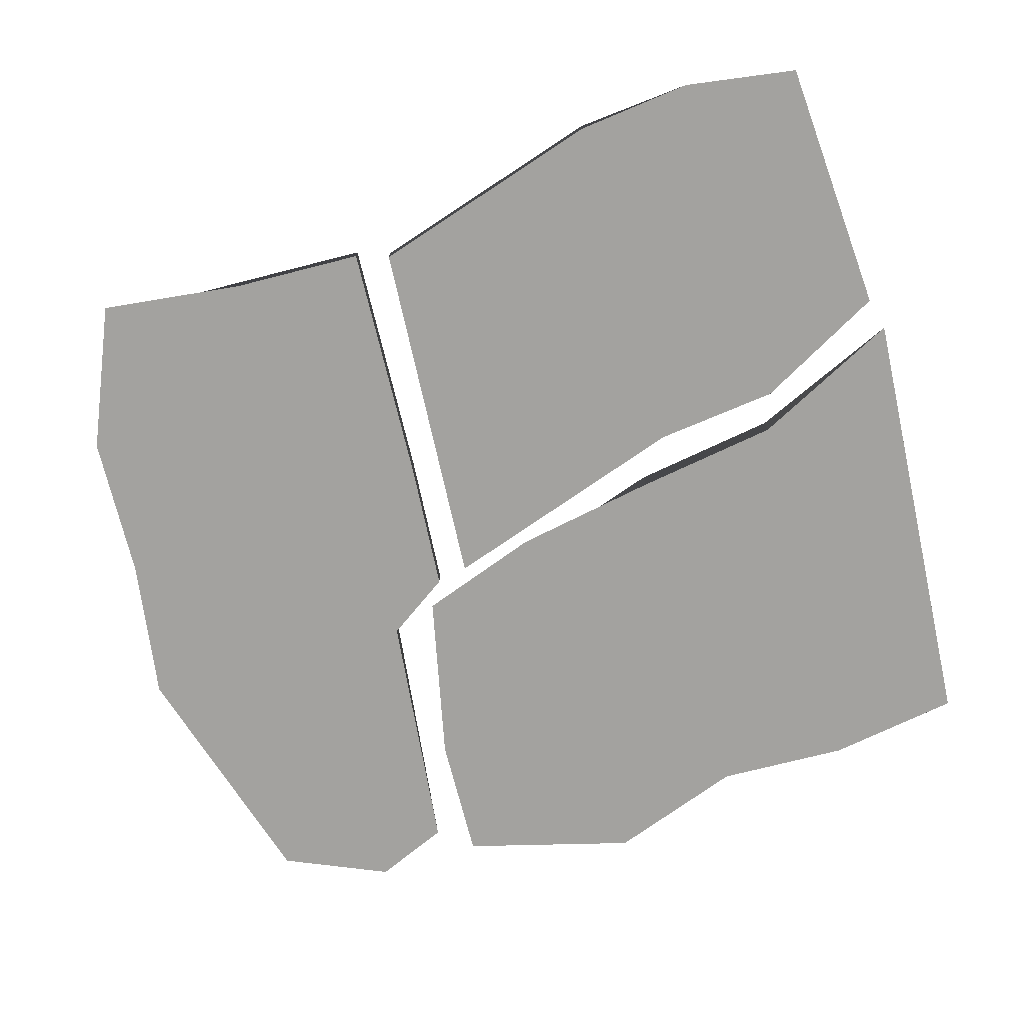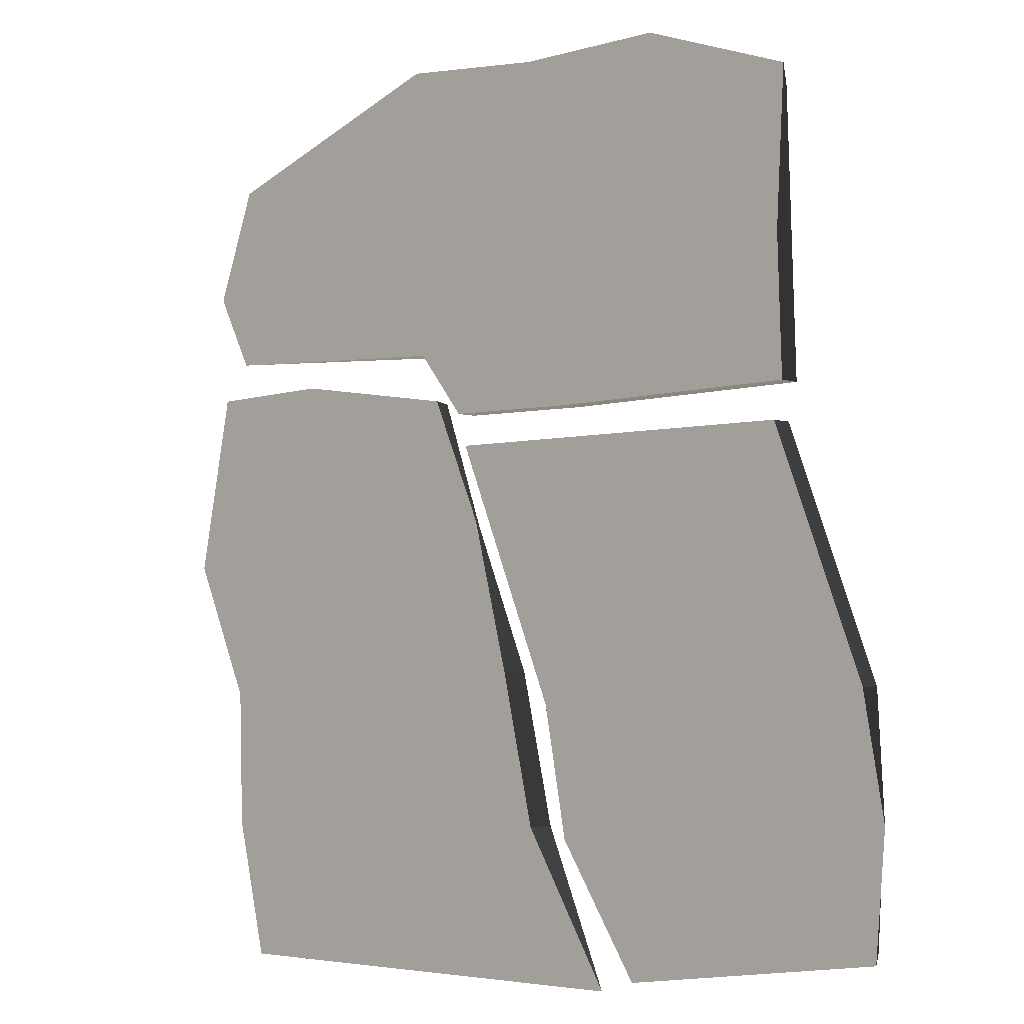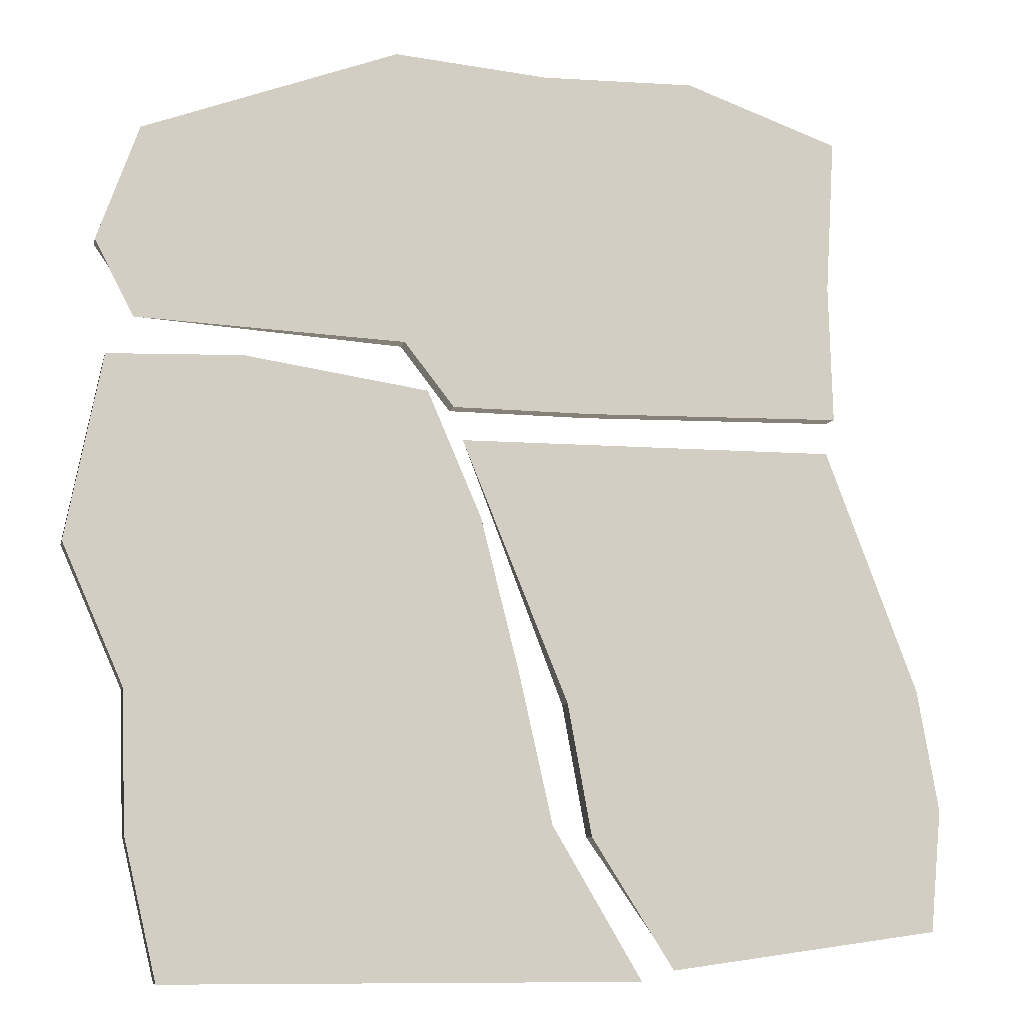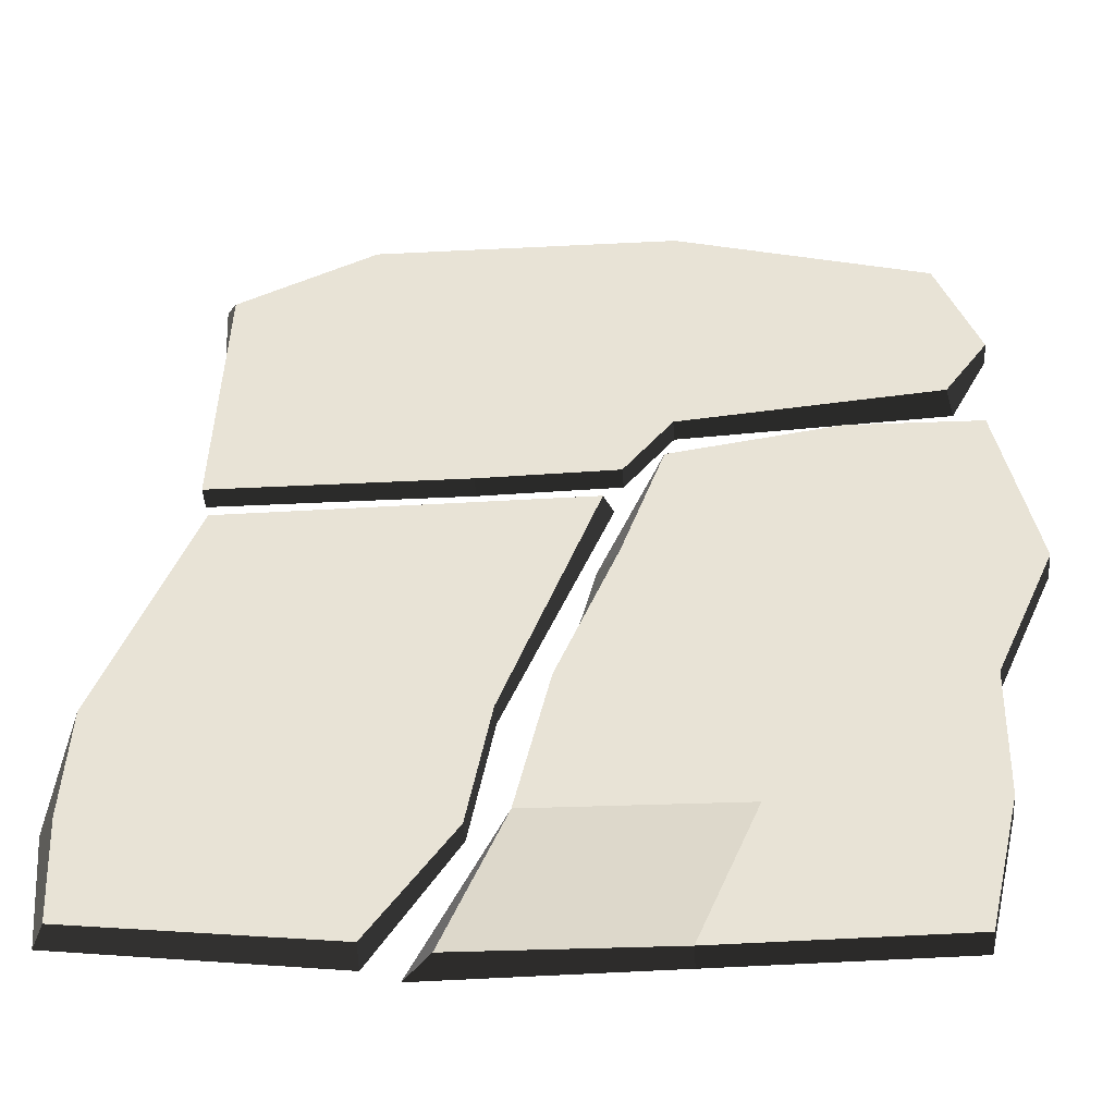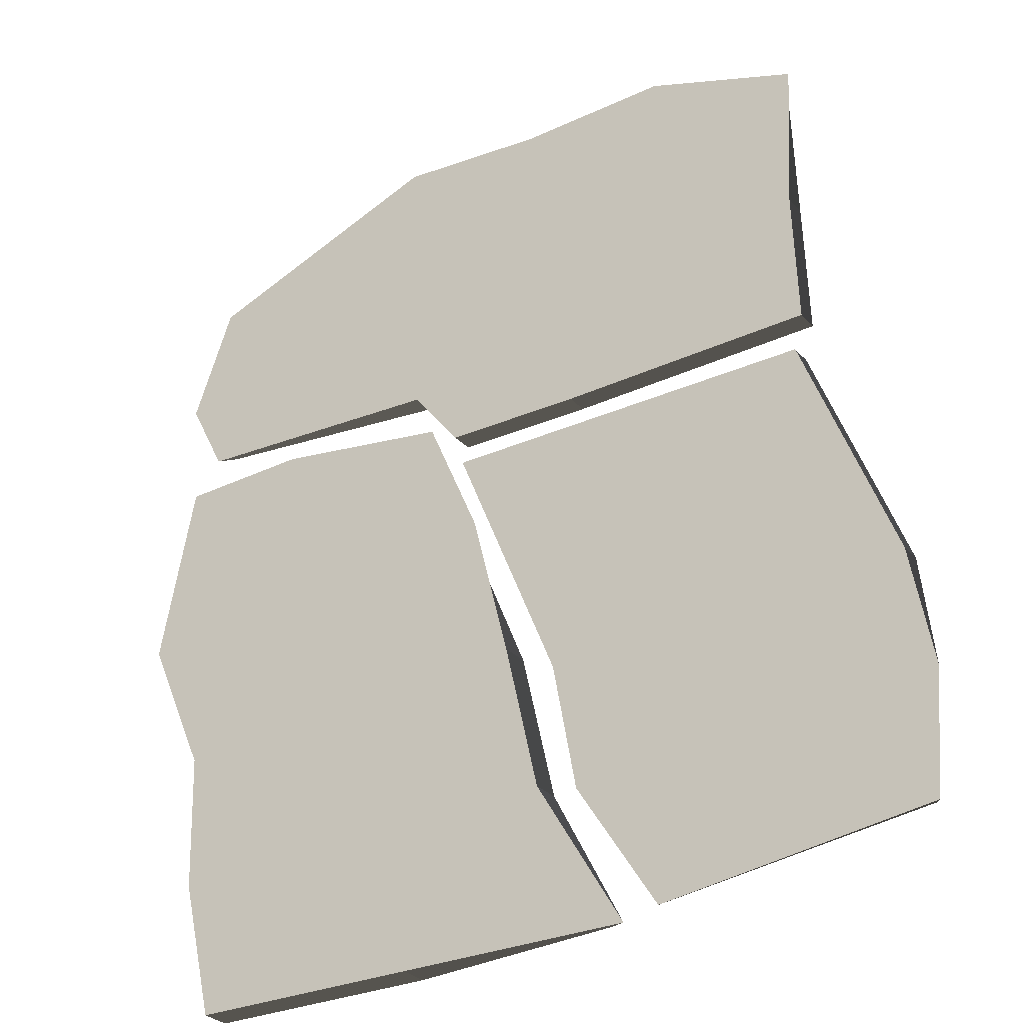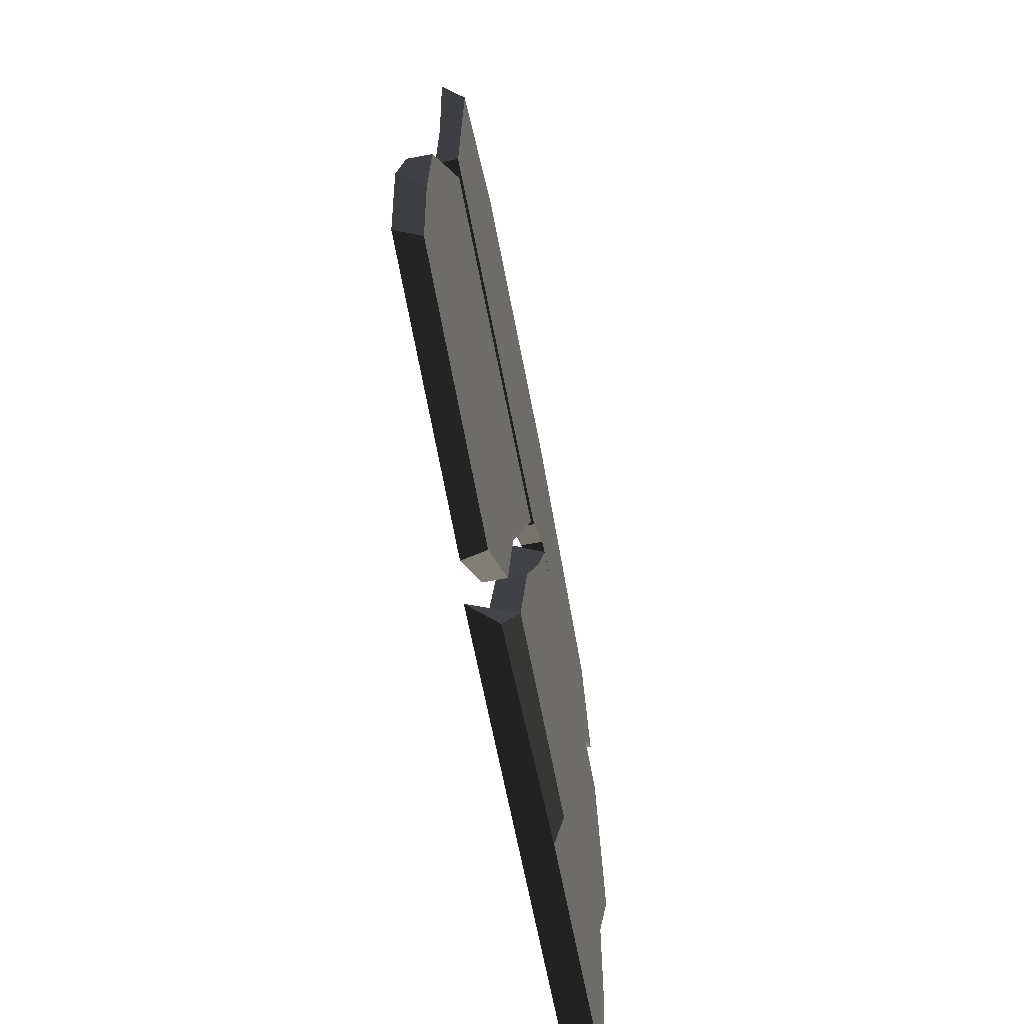
<metadata>
{"format":"obj","ext":"obj","renderer":"f3d","projection":"perspective","resolution":1024,"background":"white","views":[{"elev":-72.4,"azim":102.6,"up":"+Y"},{"elev":-3.9,"azim":41.4,"up":"+Z"},{"elev":-8.3,"azim":-12.7,"up":"+Z"},{"elev":-45.6,"azim":-175.9,"up":"+Z"},{"elev":-29.8,"azim":33.3,"up":"+Z"},{"elev":-66.3,"azim":101.0,"up":"+Z"}]}
</metadata>
<code>
v  0.7959 -0.0396 -0
v  0.7959 0.0396 -0
v  0.4766 0.0396 0.8344
v  0.4766 -0.0396 0.8344
v  -0.8026 0.0396 0.8294
v  -0.8344 -0.0396 0.8344
v  -0.385 -0.0396 -0.5101
v  -0.385 0.0396 -0.5101
v  -0.1006 0.0396 -0.9185
v  -0.1006 -0.0396 -0.9583
v  0.7921 0.0396 -0.8054
v  0.8344 -0.0396 -0.8344
v  0.8708 -0.0396 -0.4172
v  0.8151 0.0396 -0.4172
v  -0.4675 0.0396 -0.062
v  -0.4675 -0.0396 -0.062
v  -1.954 -0.0517 -0.5097
v  -1.954 0.0517 -0.5097
v  -1.843 0.0517 -0.988
v  -1.843 -0.0517 -0.988
v  -1.03 -0.0517 -0.9909
v  -1.03 0.0517 -0.9909
v  -0.3124 0.0356 -0.9625
v  -0.2162 -0.0517 -0.9938
v  -0.7731 -0.0517 0.567
v  -0.8547 0.0517 0.567
v  -1.005 0.0517 0.9987
v  -0.9595 -0.0517 0.9987
v  -1.591 -0.0517 1.093
v  -1.591 0.0517 1.093
v  -2.052 0.0517 1.079
v  -2.052 -0.0517 1.079
v  -1.516 -0.0517 0.507
v  -1.516 0.0517 0.507
v  -2.177 0.0517 0.447
v  -1.239 0.0517 -0.4916
v  -1.968 0.0517 -0.0313
v  -1.305 0.0517 0.0077
v  -1.239 -0.0517 -0.4916
v  -0.5243 -0.0517 -0.4735
v  -0.6419 -0.0517 0.0468
v  -1.305 -0.0517 0.0077
v  -0.5243 0.0517 -0.4735
v  -0.6419 0.0517 0.0468
v  -2.177 -0.0517 0.447
v  -1.968 -0.0517 -0.0313
v  -0.3851 -0.0396 0.9435
v  -0.3851 0.0396 0.9435
v  0.5081 0.0396 0.9581
v  0.5081 -0.0396 0.9581
v  0.4932 -0.0396 1.434
v  0.4932 0.0396 1.434
v  0.4783 0.0396 1.91
v  0.5224 -0.0396 1.964
v  -1.074 -0.0396 2.188
v  -1.074 0.0396 2.133
v  -1.951 0.0396 1.868
v  -1.951 -0.0396 1.868
v  -2.095 -0.0396 1.471
v  -2.095 0.0396 1.471
v  -1.943 0.0396 1.254
v  -1.962 -0.0396 1.211
v  -1.12 -0.0396 1.683
v  -1.12 0.0396 1.683
v  -1.038 0.0396 1.168
v  -0.1982 0.0396 1.548
v  -0.0113 -0.0396 2.152
v  -0.1982 -0.0396 1.548
v  -0.0113 0.0396 2.152
v  -0.8666 -0.0396 0.9483
v  -0.8666 0.0396 0.9483
v  -1.038 -0.0396 1.168
v  -0.6592 0.0396 1.615
v  -0.6592 -0.0396 1.615
v  -0.5428 -0.0396 2.142
v  -0.5428 0.0396 2.142
o pathStone12
g pathStone12
f 1 2 3 4
f 4 3 5 6
f 7 8 9 10
f 10 9 11 12
f 13 7 10 12
f 8 14 11 9
f 5 3 2 15
f 4 6 16 1
f 6 5 15 16
f 13 14 2 1
f 12 11 14 13
f 15 2 14 8
f 1 16 7 13
f 16 15 8 7
f 17 18 19 20
f 21 22 23 24
f 25 26 27 28
f 29 30 31 32
f 33 25 28 29
f 34 35 31 30
f 36 18 37 38
f 39 40 41 42
f 40 43 44 41
f 45 35 37 46
f 32 31 35 45
f 38 37 35 34
f 42 41 25 33
f 41 44 26 25
f 24 23 43 40
f 21 24 40 39
f 22 19 18 36
f 46 37 18 17
f 23 22 36 43
f 20 21 39 17
f 46 42 33 45
f 44 38 34 26
f 17 39 42 46
f 43 36 38 44
f 26 34 30 27
f 45 33 29 32
f 28 27 30 29
f 20 19 22 21
f 47 48 49 50
f 51 52 53 54
f 55 56 57 58
f 59 60 61 62
f 63 55 58 59
f 64 65 61 60
f 52 49 48 66
f 51 54 67 68
f 54 53 69 67
f 70 71 48 47
f 62 61 65 72
f 73 71 65 64
f 74 75 55 63
f 75 76 56 55
f 70 74 63 72
f 76 73 64 56
f 50 51 68 47
f 53 52 66 69
f 56 64 60 57
f 72 63 59 62
f 58 57 60 59
f 50 49 52 51
f 69 66 73 76
f 47 68 74 70
f 67 69 76 75
f 68 67 75 74
f 66 48 71 73
f 72 65 71 70

</code>
